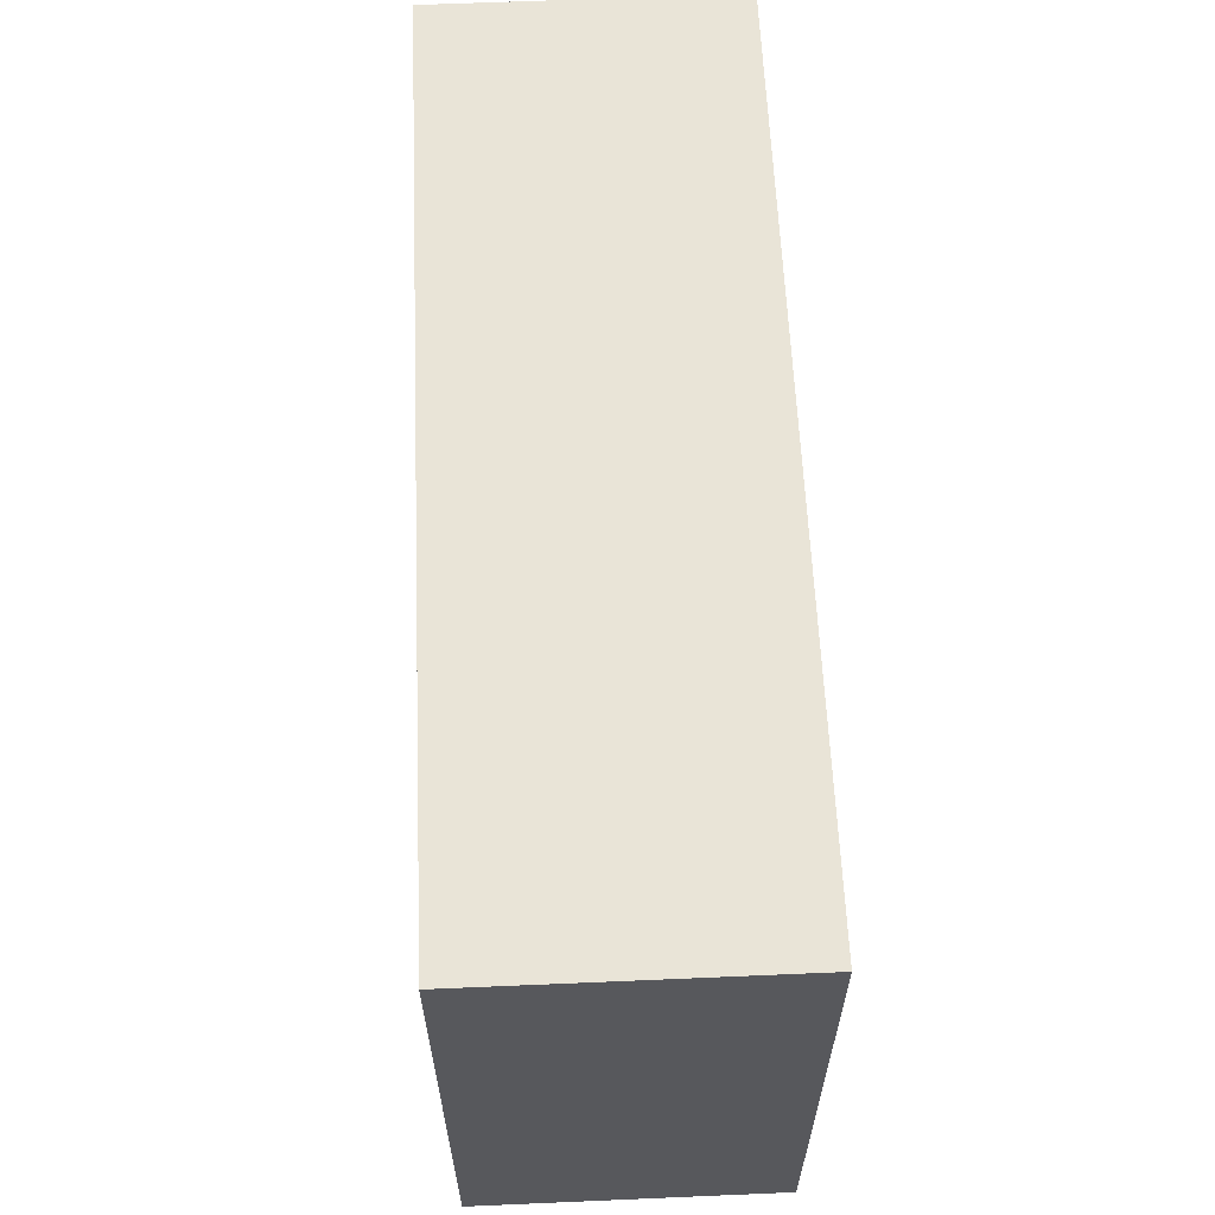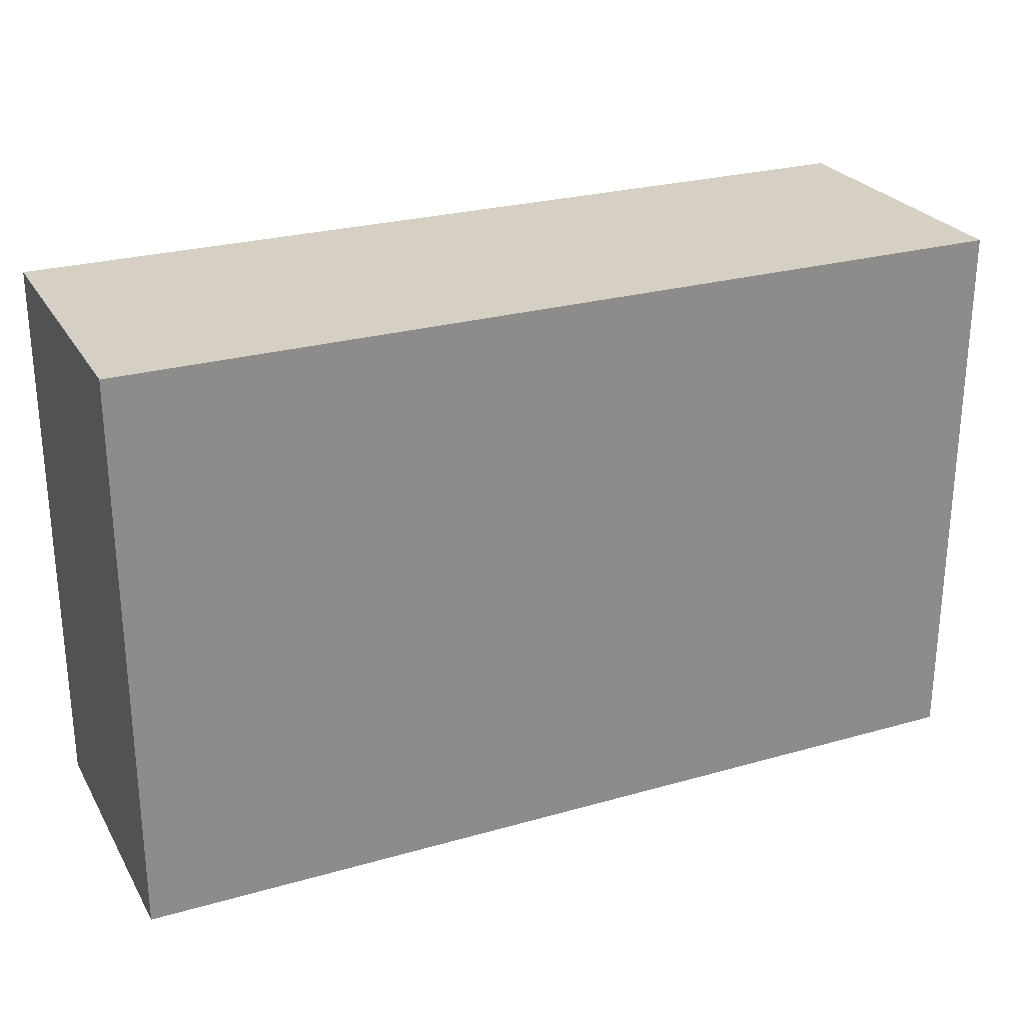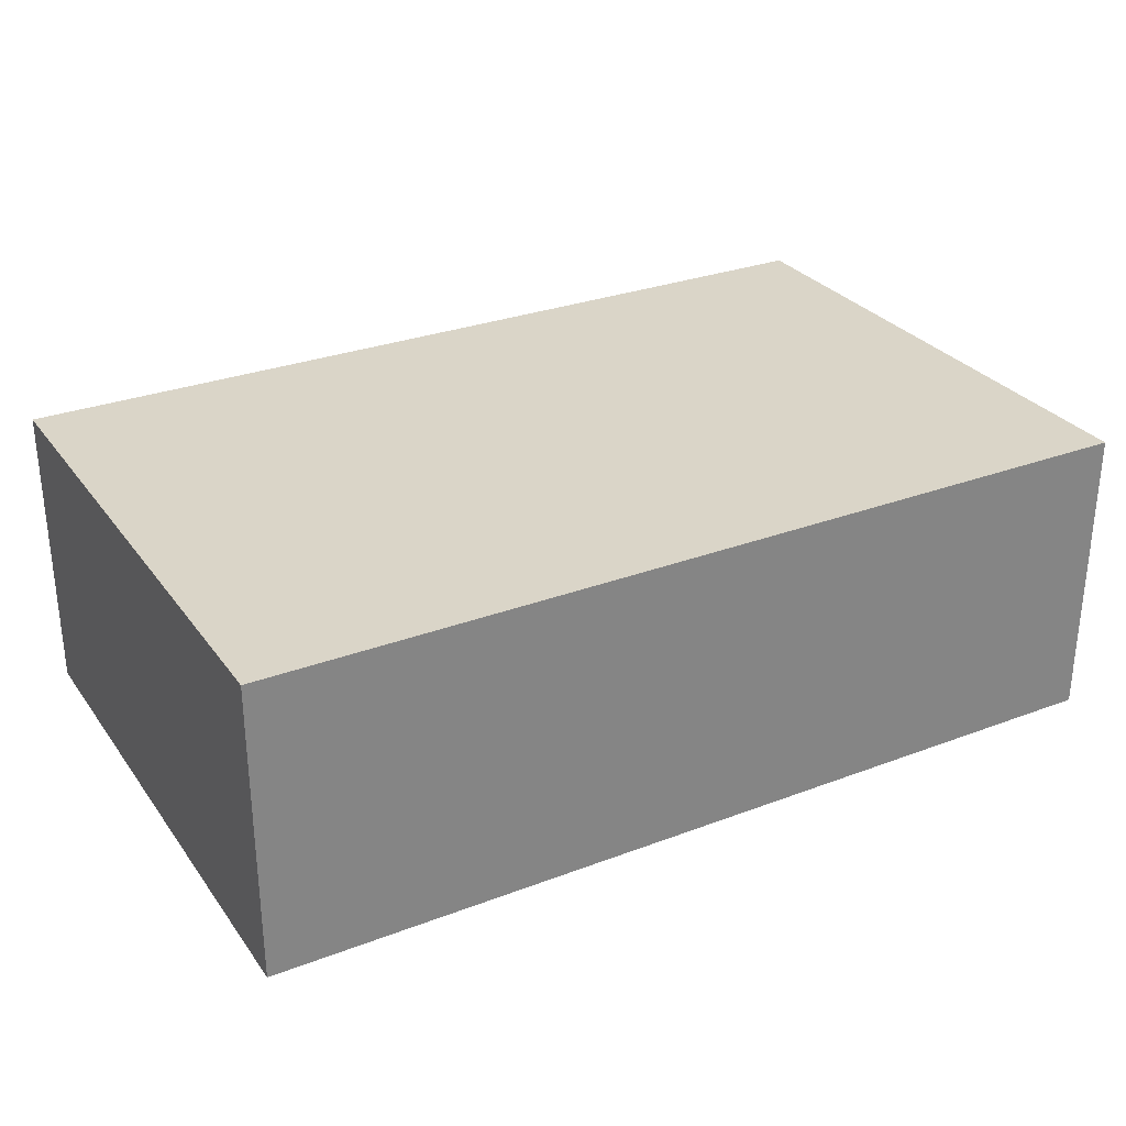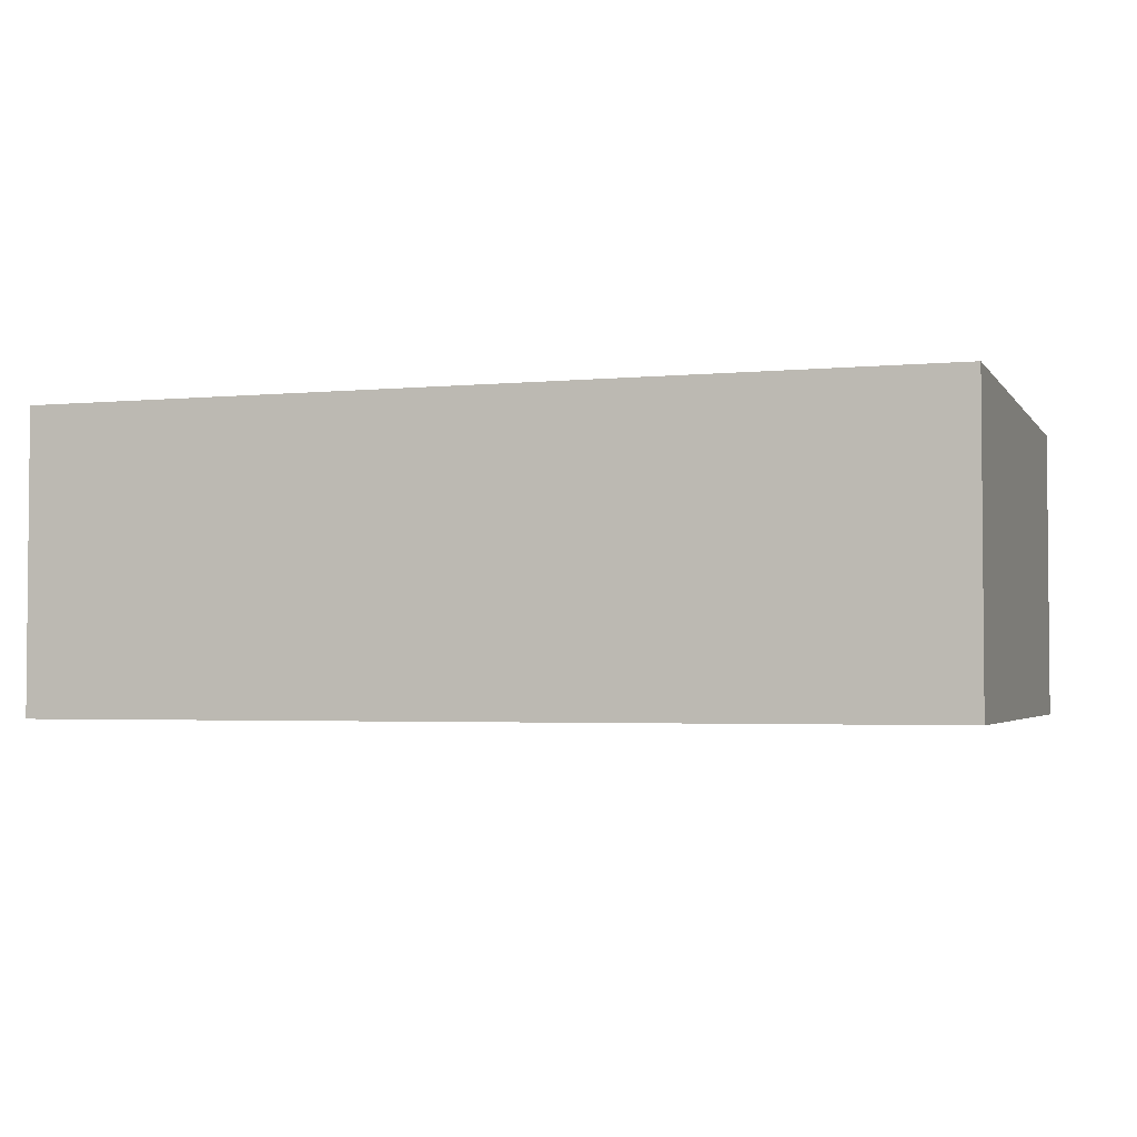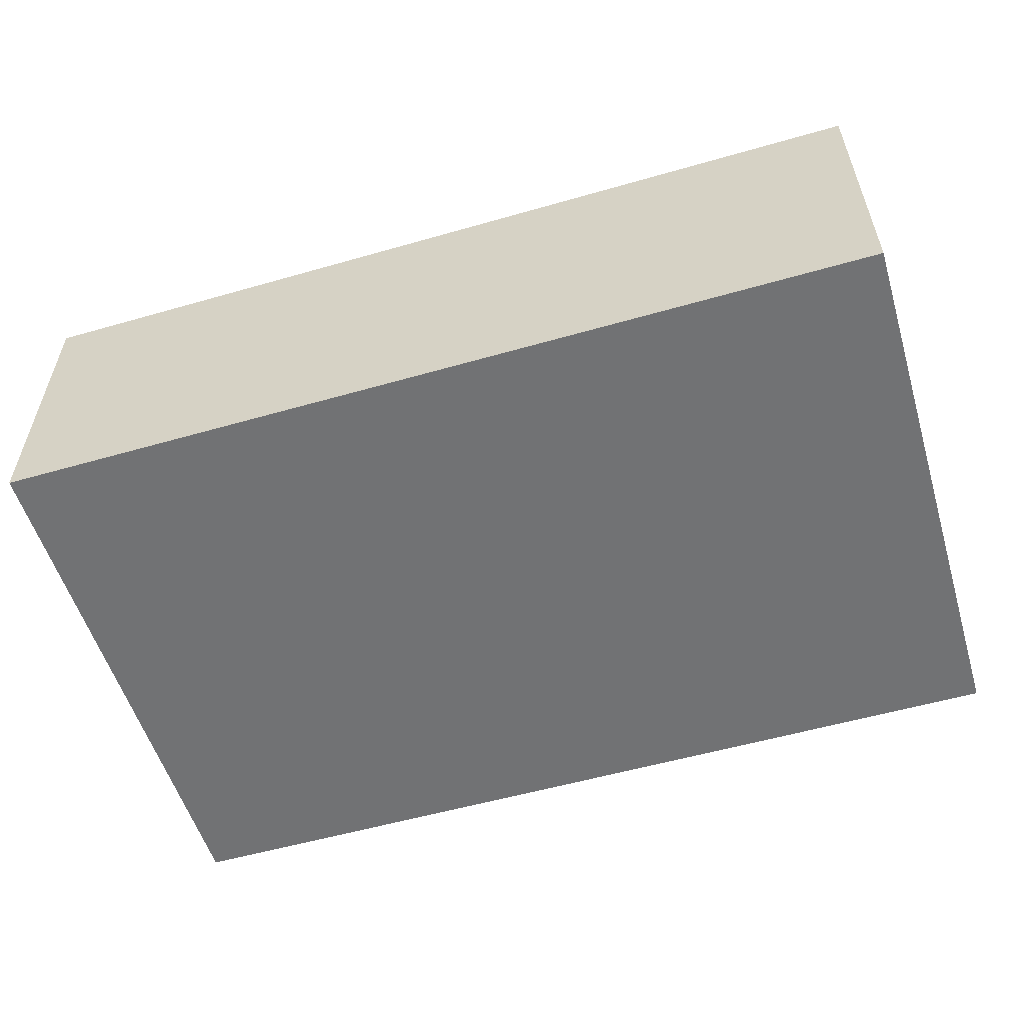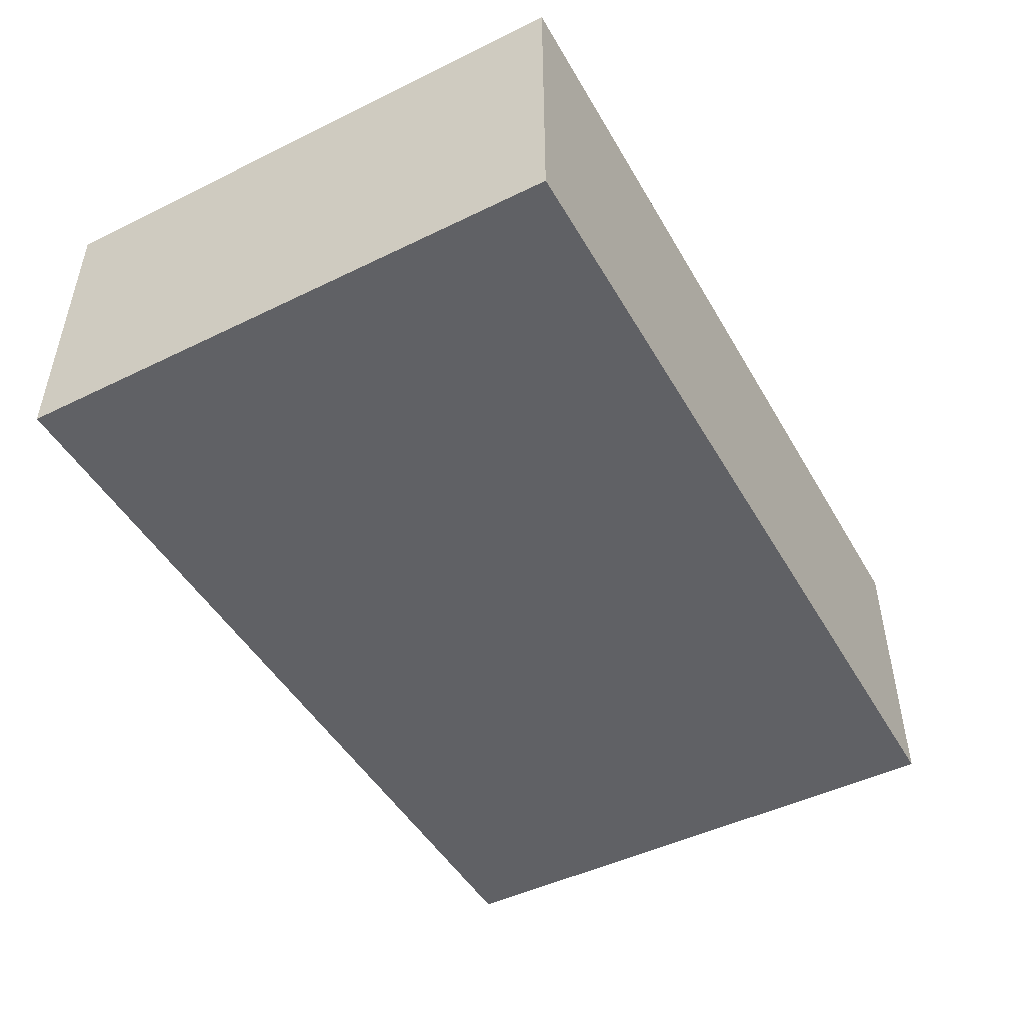
<metadata>
{"format":"obj","ext":"obj","renderer":"f3d","projection":"perspective","resolution":1024,"background":"white","views":[{"elev":61.1,"azim":-92.5,"up":"+Y"},{"elev":26.0,"azim":-24.3,"up":"+Y"},{"elev":29.3,"azim":150.8,"up":"+Z"},{"elev":-3.0,"azim":-161.8,"up":"+Z"},{"elev":-55.4,"azim":16.8,"up":"+Z"},{"elev":-47.7,"azim":118.8,"up":"+Z"}]}
</metadata>
<code>
g default
v -84 105 -1093
v 84 105 -1093
v 84 0 -1093
v -84 0 -1093
v -84 0 -1037
v -84 105 -1037
v 84 105 -1037
v 84 0 -1037
g polySurface461 polySurface314
f 1 2 3 4
f 1 4 5 6
f 2 1 6 7
f 3 2 7 8
f 4 3 8 5
f 5 8 7 6

</code>
